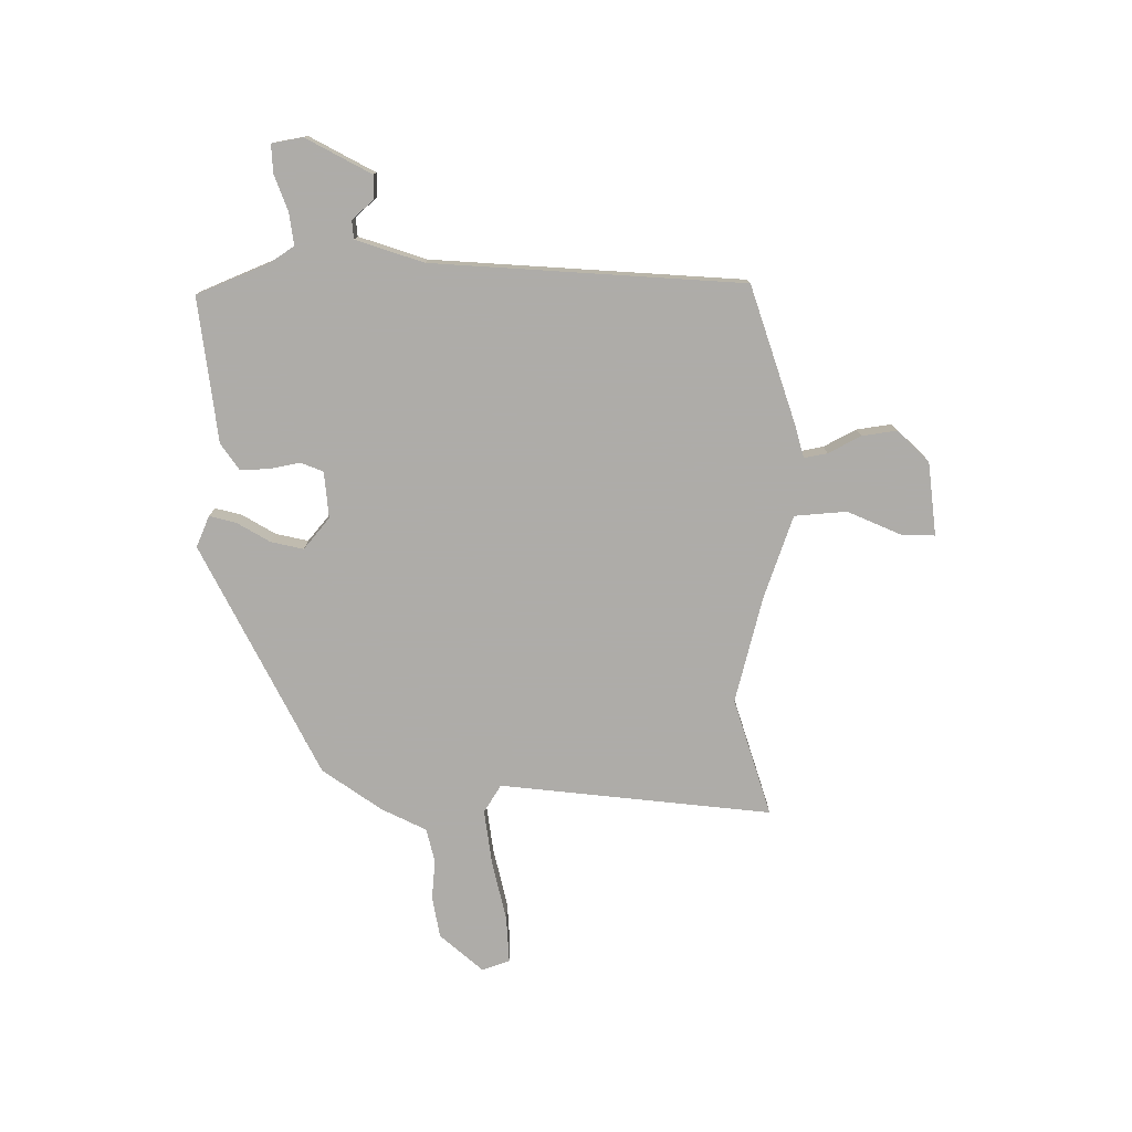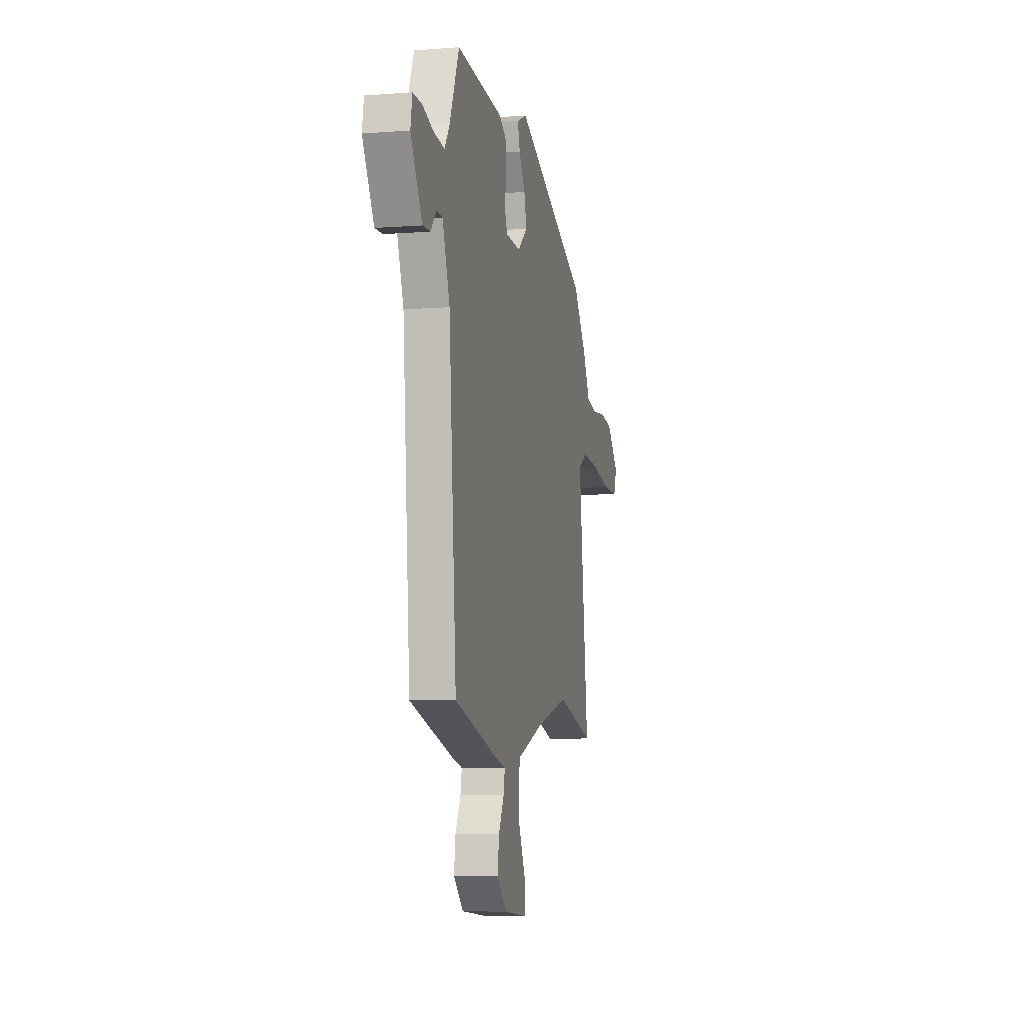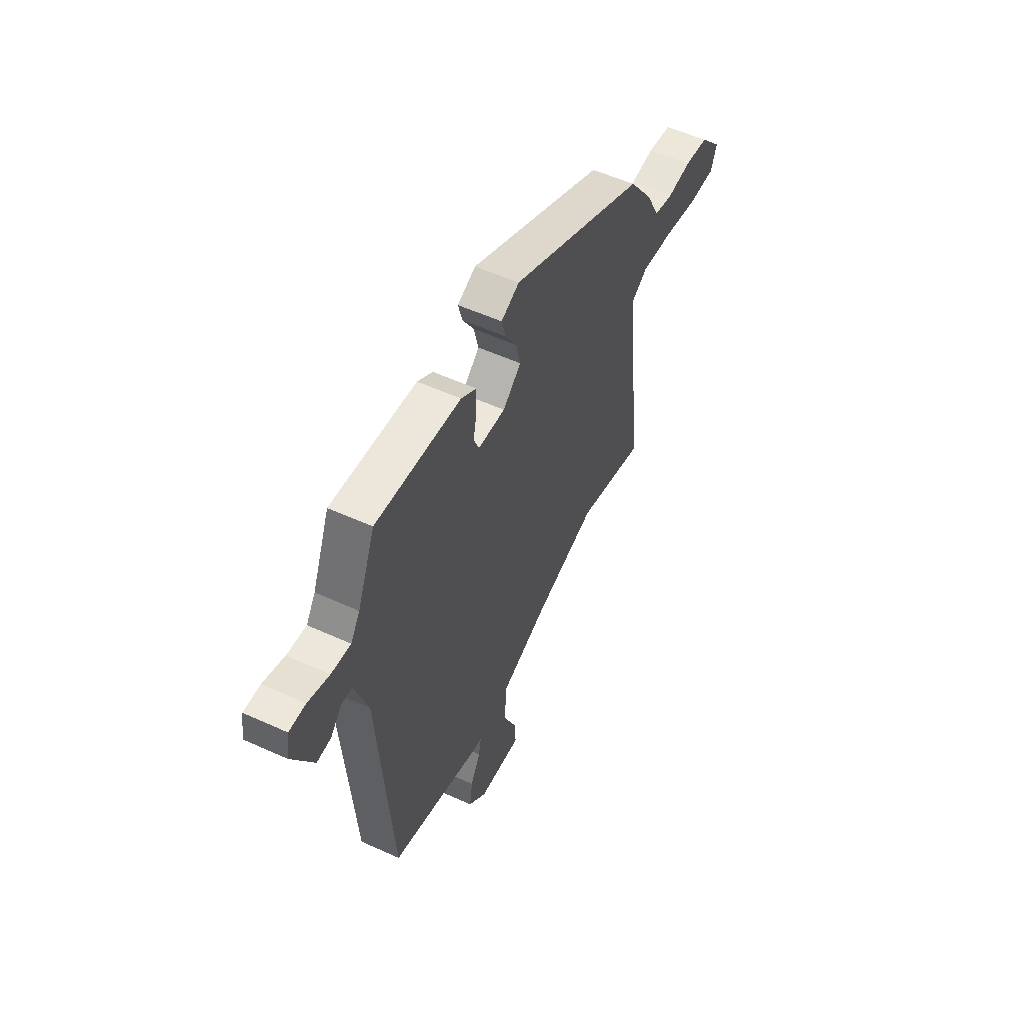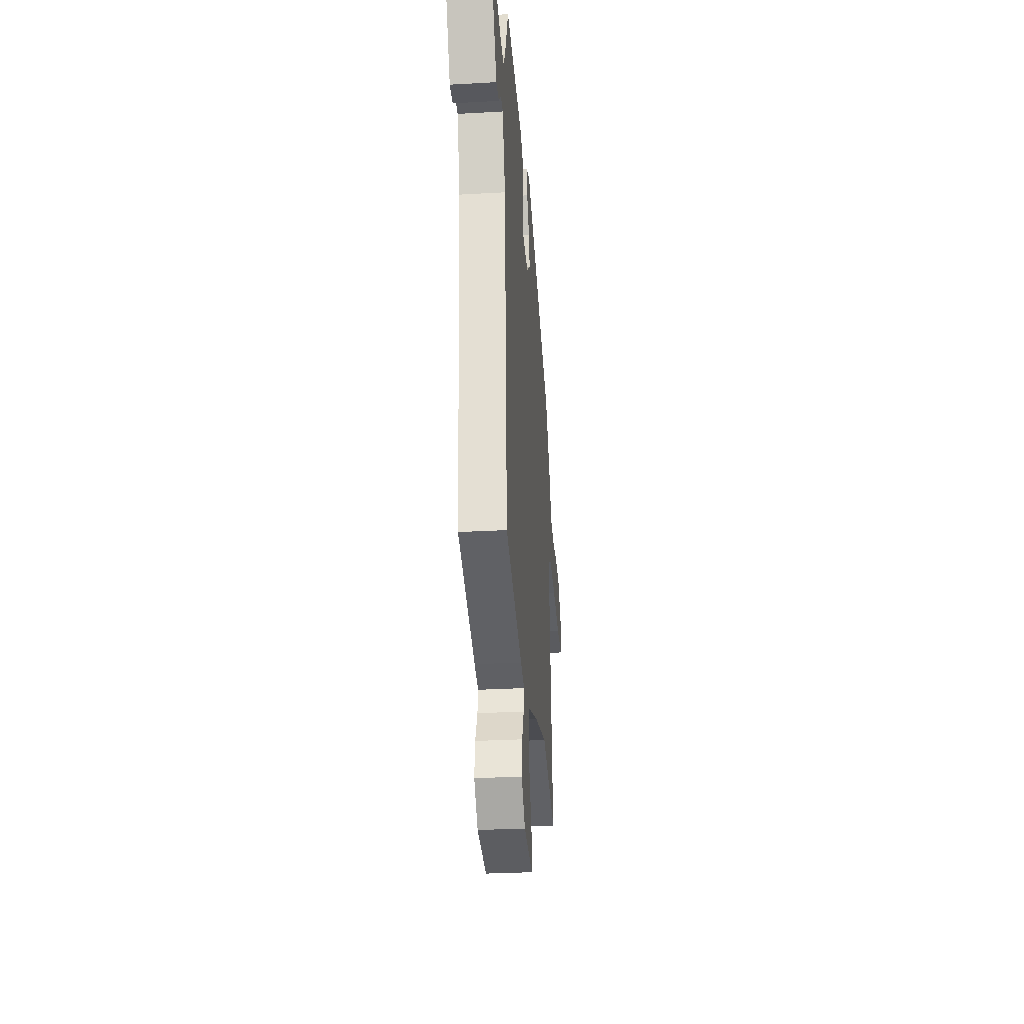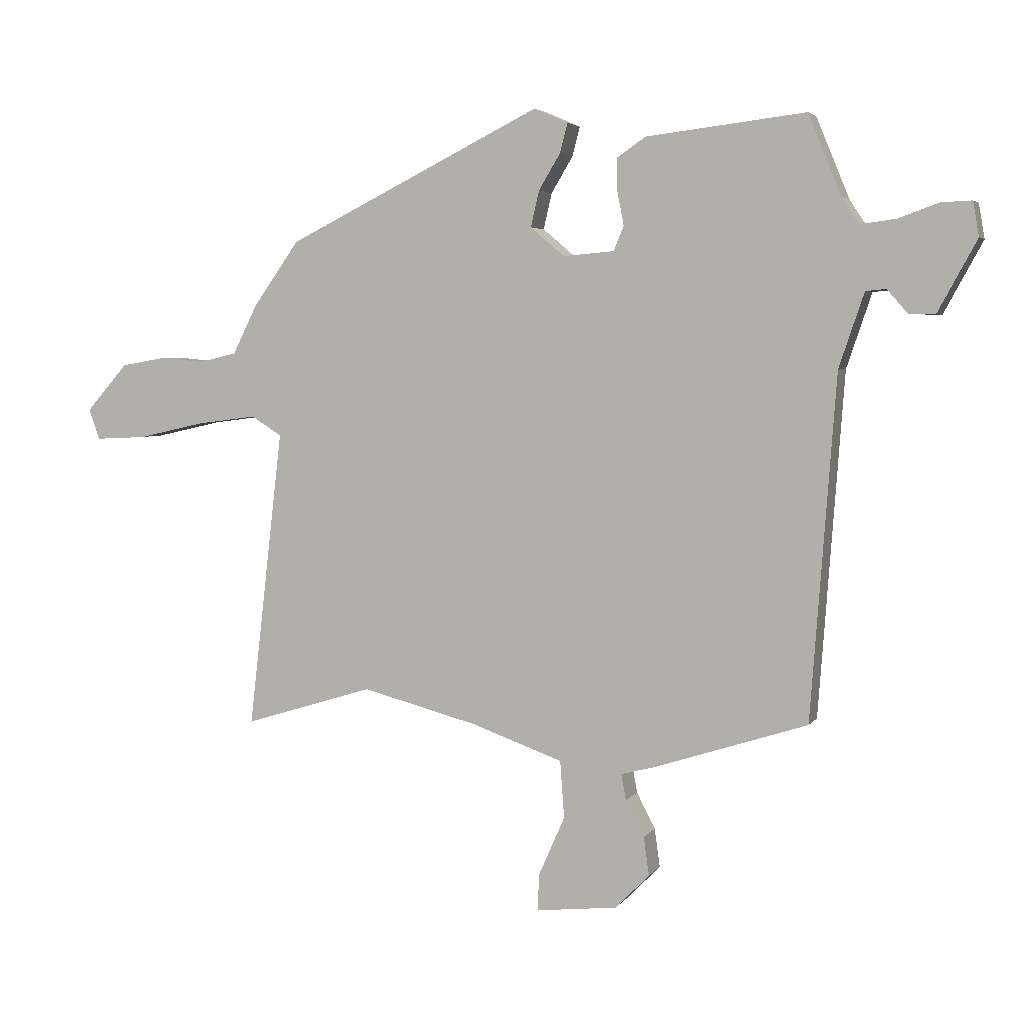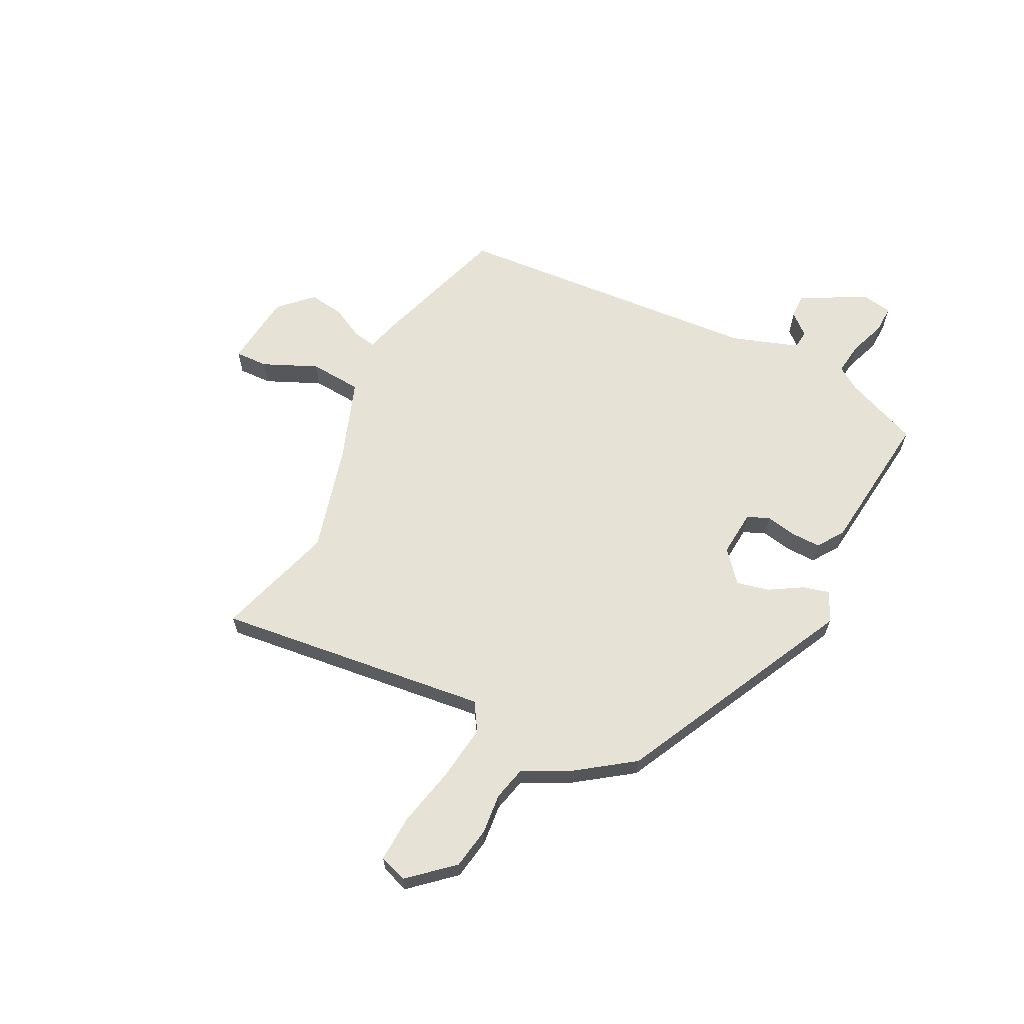
<metadata>
{"format":"obj","ext":"obj","renderer":"f3d","projection":"perspective","resolution":1024,"background":"white","views":[{"elev":-77.0,"azim":90.6,"up":"+Y"},{"elev":-6.2,"azim":103.0,"up":"+Z"},{"elev":55.4,"azim":115.6,"up":"+Z"},{"elev":-30.2,"azim":94.7,"up":"+Z"},{"elev":4.0,"azim":18.4,"up":"+Z"},{"elev":63.6,"azim":-63.3,"up":"+Y"}]}
</metadata>
<code>
v -0.309 0.07 -0.441
v -0.526 0.07 -0.508
v -0.468 0.07 -0.008
v -0.519 0.07 0.024
v -0.62 0.07 0.011
v -0.732 0.07 -0.014
v -0.817 0.07 -0.018
v -0.835 0.07 0.033
v -0.765 0.07 0.112
v -0.689 0.07 0.125
v -0.615 0.07 0.118
v -0.553 0.07 0.133
v -0.512 0.07 0.215
v -0.435 0.07 0.323
v -0.008 0.07 0.535
v 0.049 0.07 0.51
v 0.036 0.07 0.461
v 0 0.07 0.401
v -0.014 0.07 0.341
v 0.043 0.07 0.293
v 0.128 0.07 0.3
v 0.145 0.07 0.341
v 0.134 0.07 0.397
v 0.133 0.07 0.451
v 0.181 0.07 0.484
v 0.447 0.07 0.515
v 0.502 0.07 0.381
v 0.531 0.07 0.337
v 0.591 0.07 0.345
v 0.657 0.07 0.369
v 0.708 0.07 0.371
v 0.718 0.07 0.314
v 0.653 0.07 0.195
v 0.609 0.07 0.196
v 0.575 0.07 0.235
v 0.541 0.07 0.232
v 0.499 0.07 0.108
v 0.457 0.07 -0.464
v 0.201 0.07 -0.547
v 0.144 0.07 -0.562
v 0.152 0.07 -0.605
v 0.183 0.07 -0.665
v 0.192 0.07 -0.729
v 0.135 0.07 -0.787
v -0.001 0.07 -0.802
v 0.001 0.07 -0.741
v 0.045 0.07 -0.642
v 0.038 0.07 -0.546
v -0.114 0.07 -0.492
v -0.309 0 -0.441
v -0.526 0 -0.508
v -0.468 0 -0.008
v -0.519 0 0.024
v -0.62 0 0.011
v -0.732 0 -0.014
v -0.817 0 -0.018
v -0.835 0 0.033
v -0.765 0 0.112
v -0.689 0 0.125
v -0.615 0 0.118
v -0.553 0 0.133
v -0.512 0 0.215
v -0.435 0 0.323
v -0.008 0 0.535
v 0.049 0 0.51
v 0.036 0 0.461
v 0 0 0.401
v -0.014 0 0.341
v 0.043 0 0.293
v 0.128 0 0.3
v 0.145 0 0.341
v 0.134 0 0.397
v 0.133 0 0.451
v 0.181 0 0.484
v 0.447 0 0.515
v 0.502 0 0.381
v 0.531 0 0.337
v 0.591 0 0.345
v 0.657 0 0.369
v 0.708 0 0.371
v 0.718 0 0.314
v 0.653 0 0.195
v 0.609 0 0.196
v 0.575 0 0.235
v 0.541 0 0.232
v 0.499 0 0.108
v 0.457 0 -0.464
v 0.201 0 -0.547
v 0.144 0 -0.562
v 0.152 0 -0.605
v 0.183 0 -0.665
v 0.192 0 -0.729
v 0.135 0 -0.787
v -0.001 0 -0.802
v 0.001 0 -0.741
v 0.045 0 -0.642
v 0.038 0 -0.546
v -0.114 0 -0.492
f 44 45 46 47
f 44 47 48
f 41 42 43 44
f 40 41 44 48
f 37 38 39 40
f 36 37 40 48
f 32 33 34 35
f 32 35 36
f 29 30 31 32
f 28 29 32 36
f 27 28 36 48
f 22 23 24 25
f 22 25 26 27
f 15 16 17 18
f 15 18 19
f 12 13 14 15
f 12 15 19
f 8 9 10 11
f 8 11 12
f 5 6 7 8
f 4 5 8 12
f 3 4 12 19
f 1 2 3 19
f 22 27 48 49
f 21 22 49
f 20 21 49 1
f 1 19 20
f 96 95 94 93
f 97 96 93
f 93 92 91 90
f 97 93 90 89
f 89 88 87 86
f 97 89 86 85
f 84 83 82 81
f 85 84 81
f 81 80 79 78
f 85 81 78 77
f 97 85 77 76
f 74 73 72 71
f 76 75 74 71
f 67 66 65 64
f 68 67 64
f 64 63 62 61
f 68 64 61
f 60 59 58 57
f 61 60 57
f 57 56 55 54
f 61 57 54 53
f 68 61 53 52
f 68 52 51 50
f 98 97 76 71
f 98 71 70
f 50 98 70 69
f 69 68 50
f 1 50 51 2
f 2 51 52 3
f 3 52 53 4
f 4 53 54 5
f 5 54 55 6
f 6 55 56 7
f 7 56 57 8
f 8 57 58 9
f 9 58 59 10
f 10 59 60 11
f 11 60 61 12
f 12 61 62 13
f 13 62 63 14
f 14 63 64 15
f 15 64 65 16
f 16 65 66 17
f 17 66 67 18
f 18 67 68 19
f 19 68 69 20
f 20 69 70 21
f 21 70 71 22
f 22 71 72 23
f 23 72 73 24
f 24 73 74 25
f 25 74 75 26
f 26 75 76 27
f 27 76 77 28
f 28 77 78 29
f 29 78 79 30
f 30 79 80 31
f 31 80 81 32
f 32 81 82 33
f 33 82 83 34
f 34 83 84 35
f 35 84 85 36
f 36 85 86 37
f 37 86 87 38
f 38 87 88 39
f 39 88 89 40
f 40 89 90 41
f 41 90 91 42
f 42 91 92 43
f 43 92 93 44
f 44 93 94 45
f 45 94 95 46
f 46 95 96 47
f 47 96 97 48
f 48 97 98 49
f 49 98 50 1

</code>
